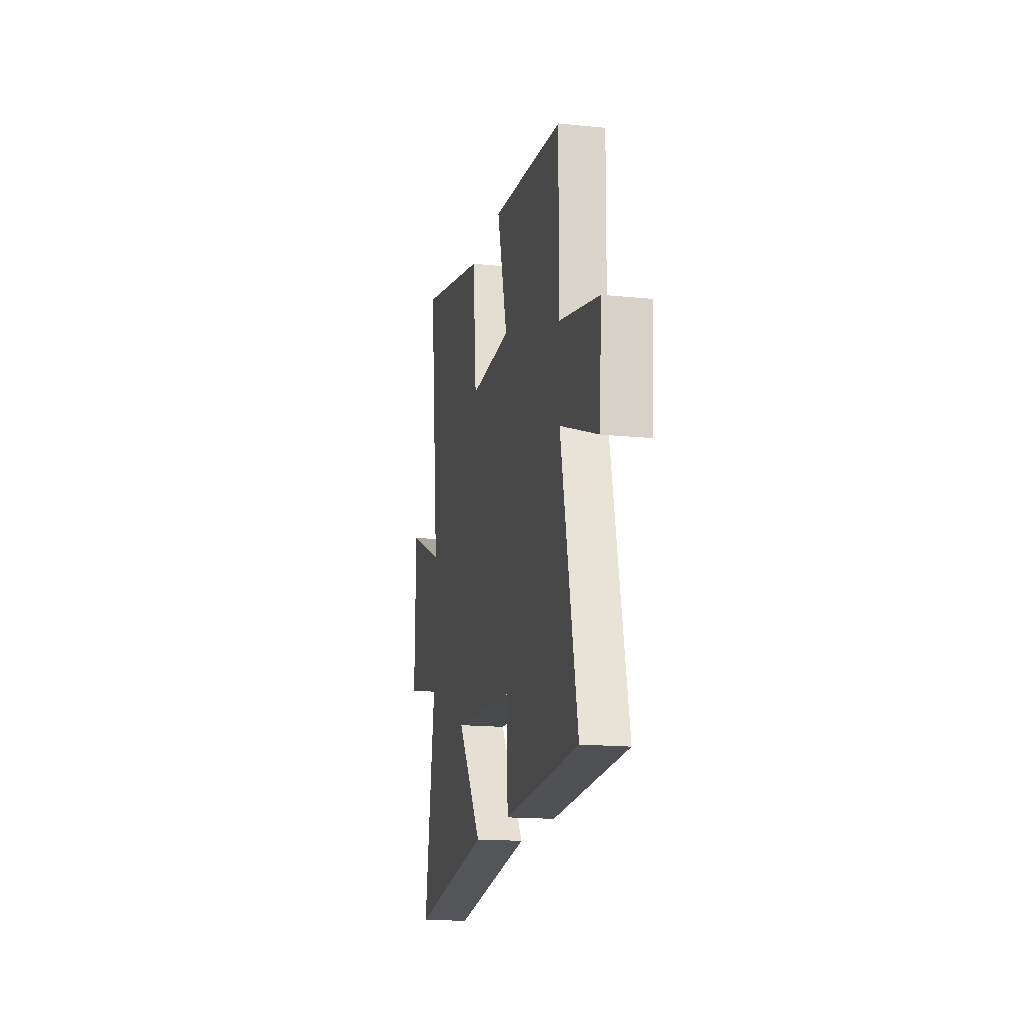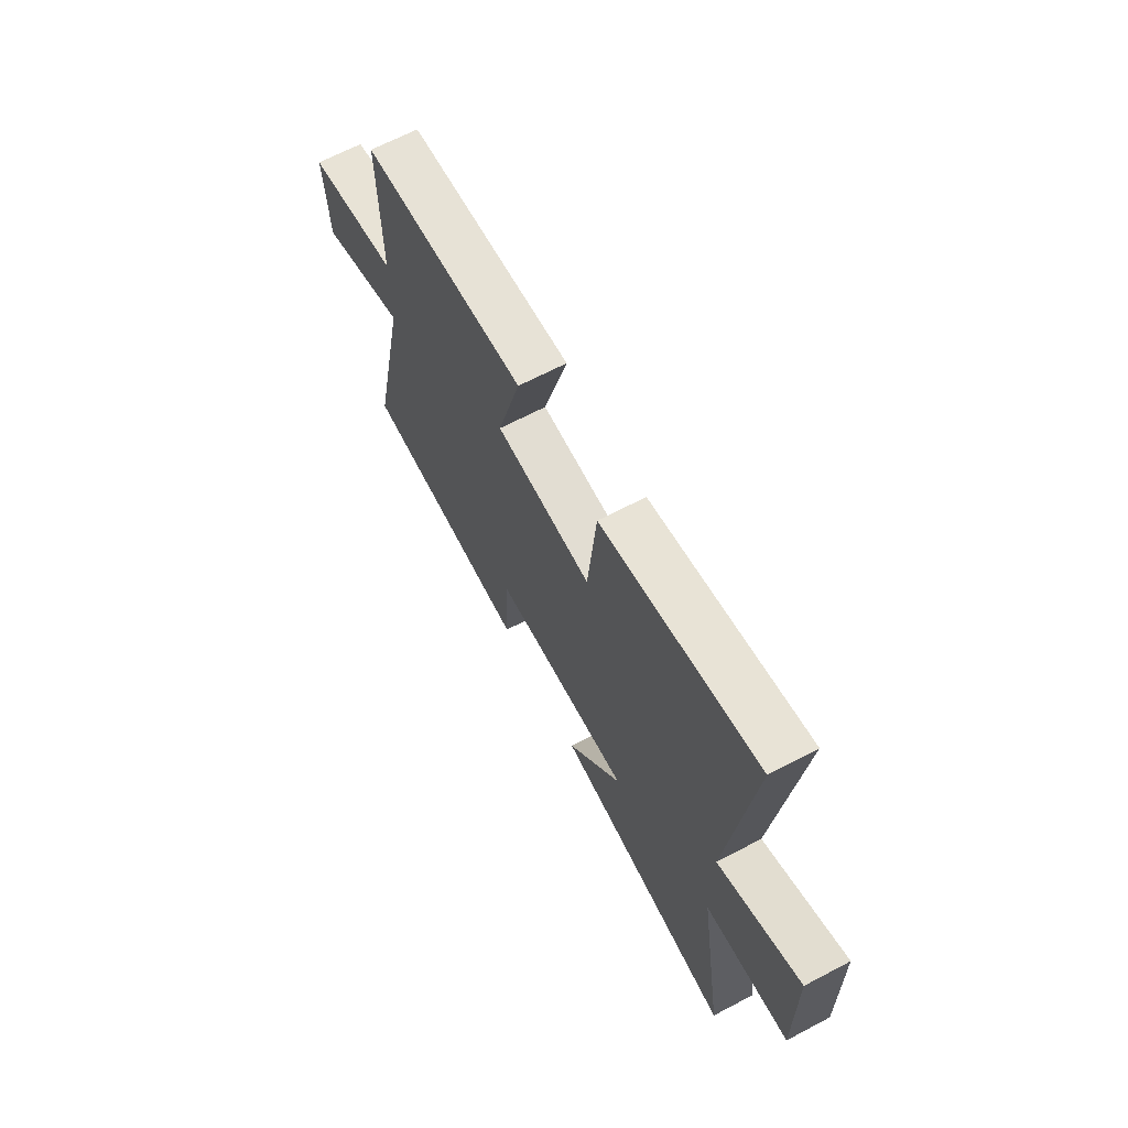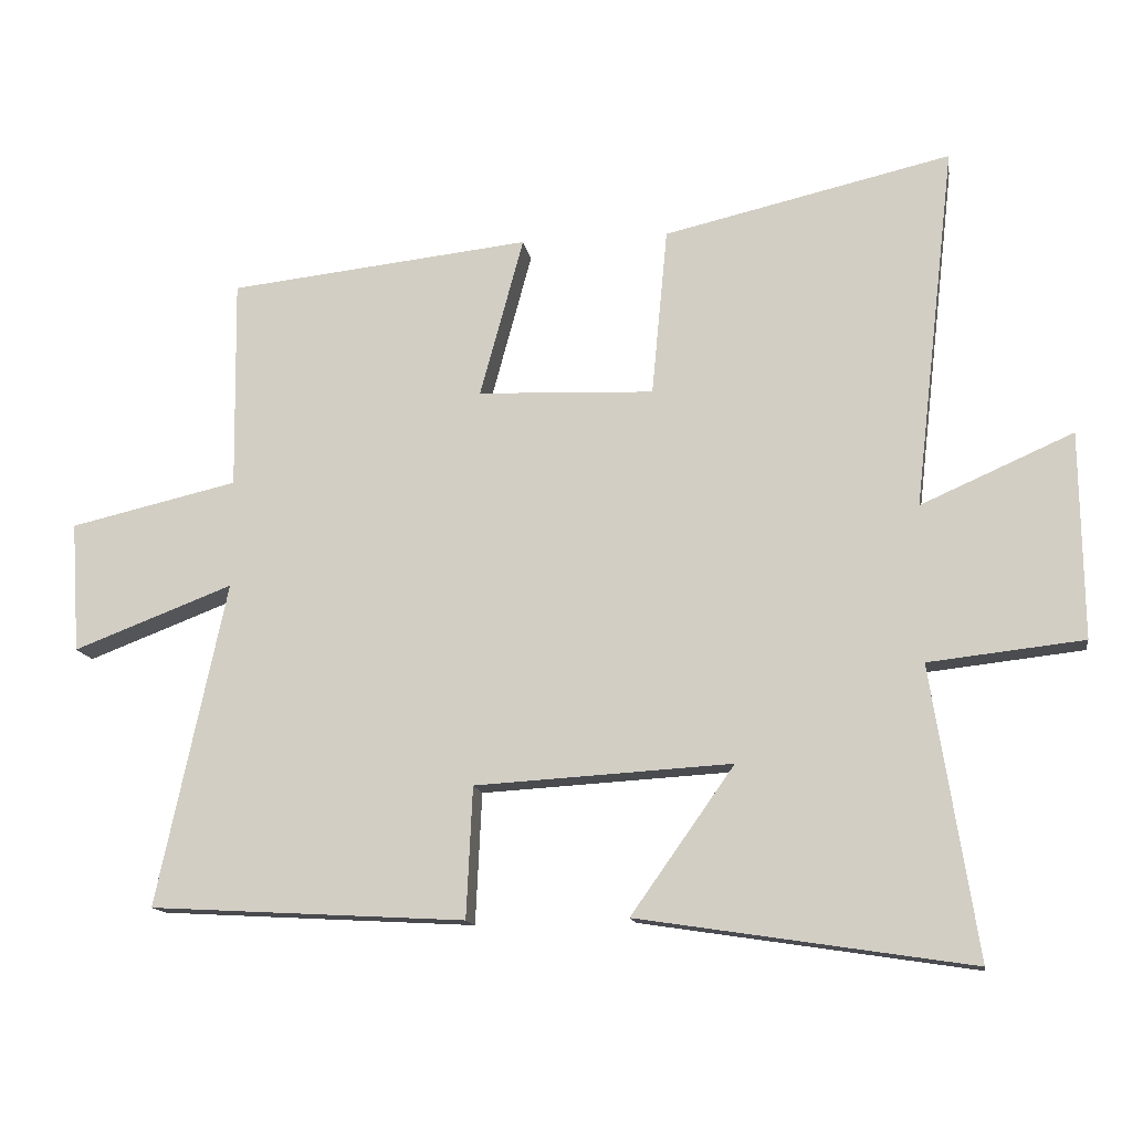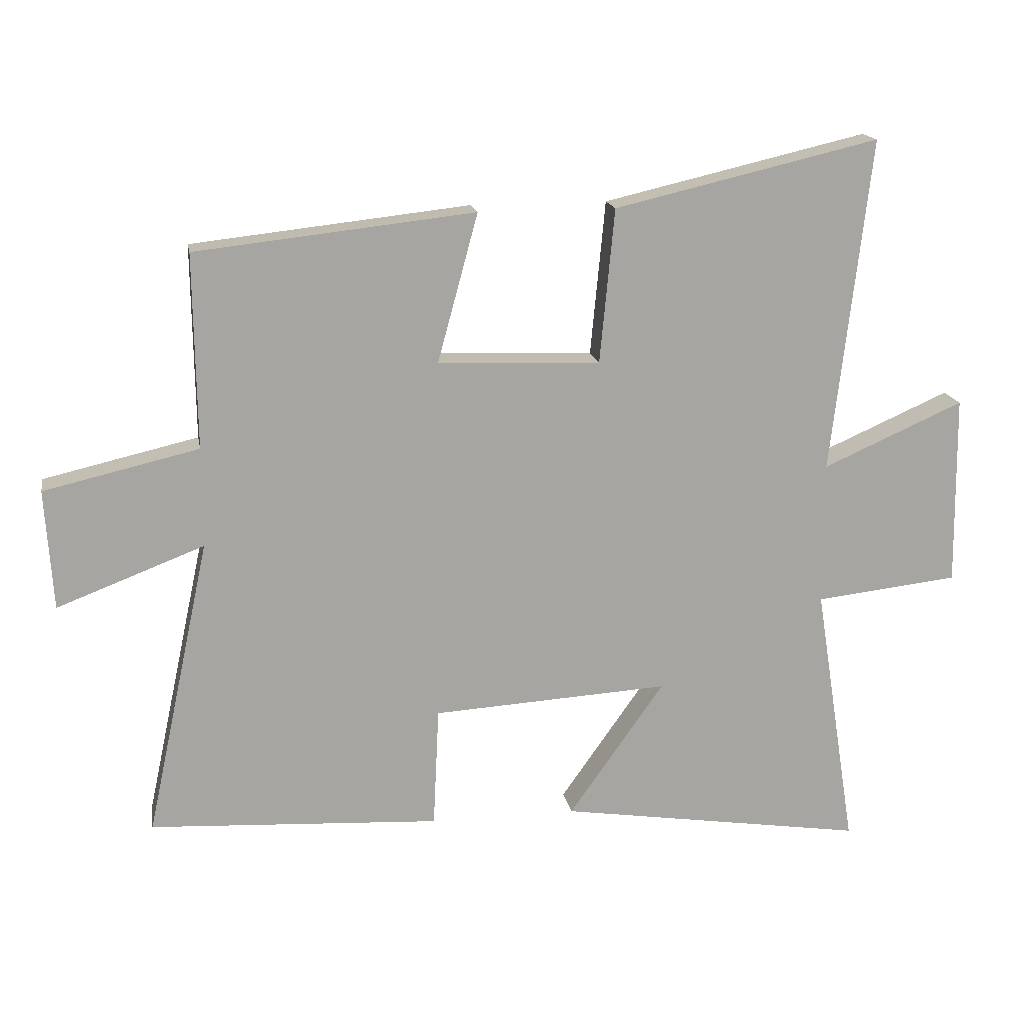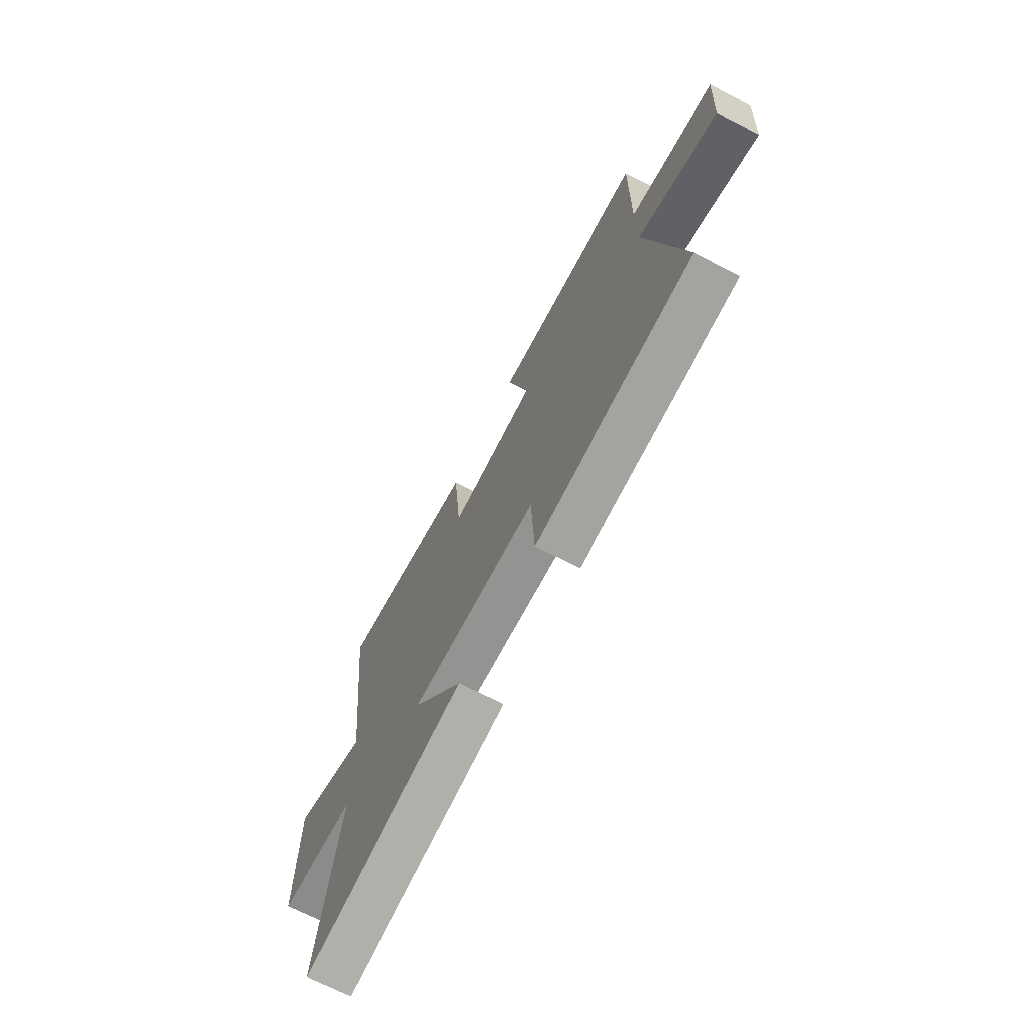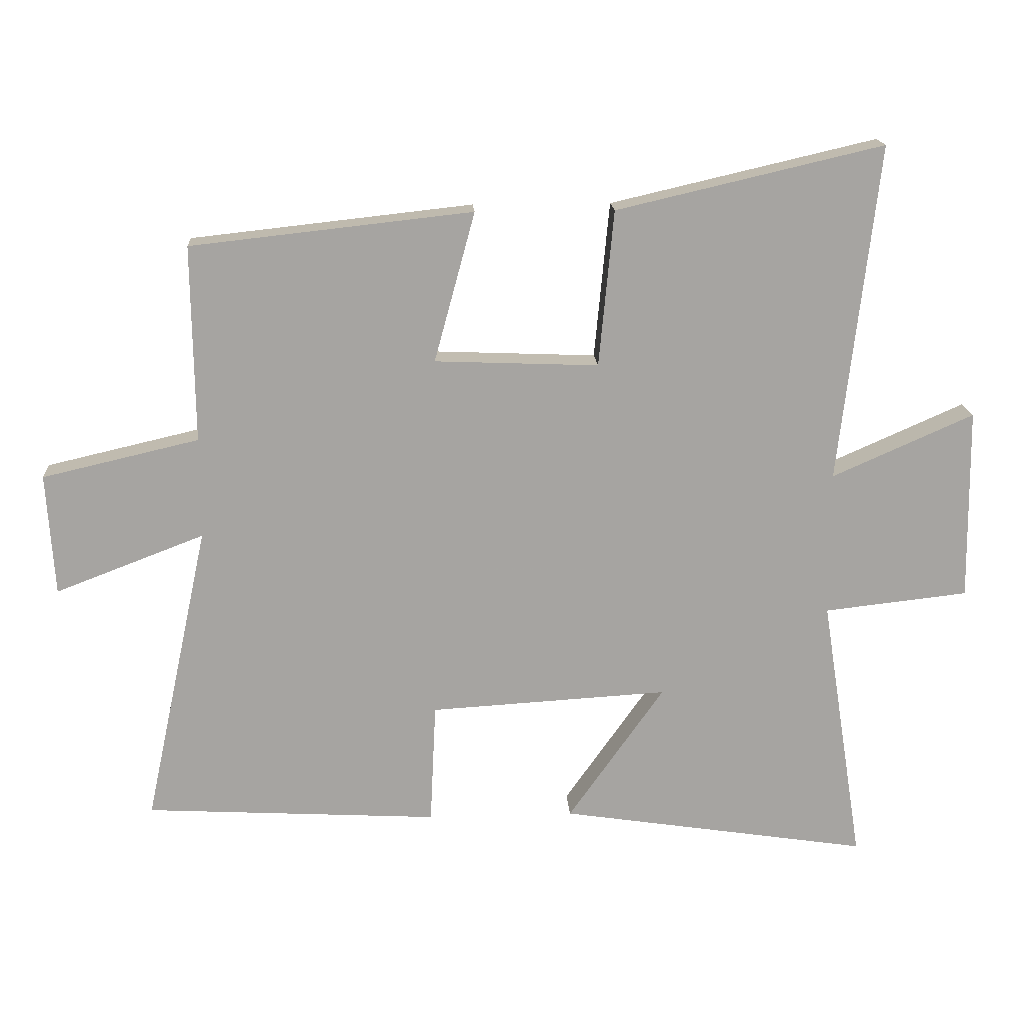
<metadata>
{"format":"obj","ext":"obj","renderer":"f3d","projection":"perspective","resolution":1024,"background":"white","views":[{"elev":-16.5,"azim":78.2,"up":"+Z"},{"elev":66.5,"azim":-117.8,"up":"+Z"},{"elev":-13.8,"azim":-171.2,"up":"+Z"},{"elev":16.6,"azim":170.1,"up":"+Z"},{"elev":-69.9,"azim":62.8,"up":"+Z"},{"elev":16.8,"azim":176.5,"up":"+Z"}]}
</metadata>
<code>
v 0.504 0.07 0.452
v 0.5 0.07 0.148
v 0.742 0.07 0.092
v 0.73 0.07 -0.096
v 0.5 0.07 -0.008
v 0.6 0.07 -0.475
v 0.145 0.07 -0.5
v 0.136 0.07 -0.311
v -0.234 0.07 -0.289
v -0.085 0.07 -0.5
v -0.566 0.07 -0.573
v -0.5 0.07 -0.154
v -0.724 0.07 -0.129
v -0.72 0.07 0.169
v -0.5 0.07 0.072
v -0.56 0.07 0.596
v -0.146 0.07 0.5
v -0.123 0.07 0.258
v 0.131 0.07 0.268
v 0.068 0.07 0.5
v 0.504 0 0.452
v 0.5 0 0.148
v 0.742 0 0.092
v 0.73 0 -0.096
v 0.5 0 -0.008
v 0.6 0 -0.475
v 0.145 0 -0.5
v 0.136 0 -0.311
v -0.234 0 -0.289
v -0.085 0 -0.5
v -0.566 0 -0.573
v -0.5 0 -0.154
v -0.724 0 -0.129
v -0.72 0 0.169
v -0.5 0 0.072
v -0.56 0 0.596
v -0.146 0 0.5
v -0.123 0 0.258
v 0.131 0 0.268
v 0.068 0 0.5
f 19 20 1 2
f 18 19 2
f 15 16 17 18
f 15 18 2 3
f 12 13 14 15
f 12 15 3
f 9 10 11 12
f 8 9 12
f 5 6 7 8
f 5 8 12
f 3 4 5
f 3 5 12
f 22 21 40 39
f 22 39 38
f 38 37 36 35
f 23 22 38 35
f 35 34 33 32
f 23 35 32
f 32 31 30 29
f 32 29 28
f 28 27 26 25
f 32 28 25
f 25 24 23
f 32 25 23
f 1 21 22 2
f 2 22 23 3
f 3 23 24 4
f 4 24 25 5
f 5 25 26 6
f 6 26 27 7
f 7 27 28 8
f 8 28 29 9
f 9 29 30 10
f 10 30 31 11
f 11 31 32 12
f 12 32 33 13
f 13 33 34 14
f 14 34 35 15
f 15 35 36 16
f 16 36 37 17
f 17 37 38 18
f 18 38 39 19
f 19 39 40 20
f 20 40 21 1

</code>
